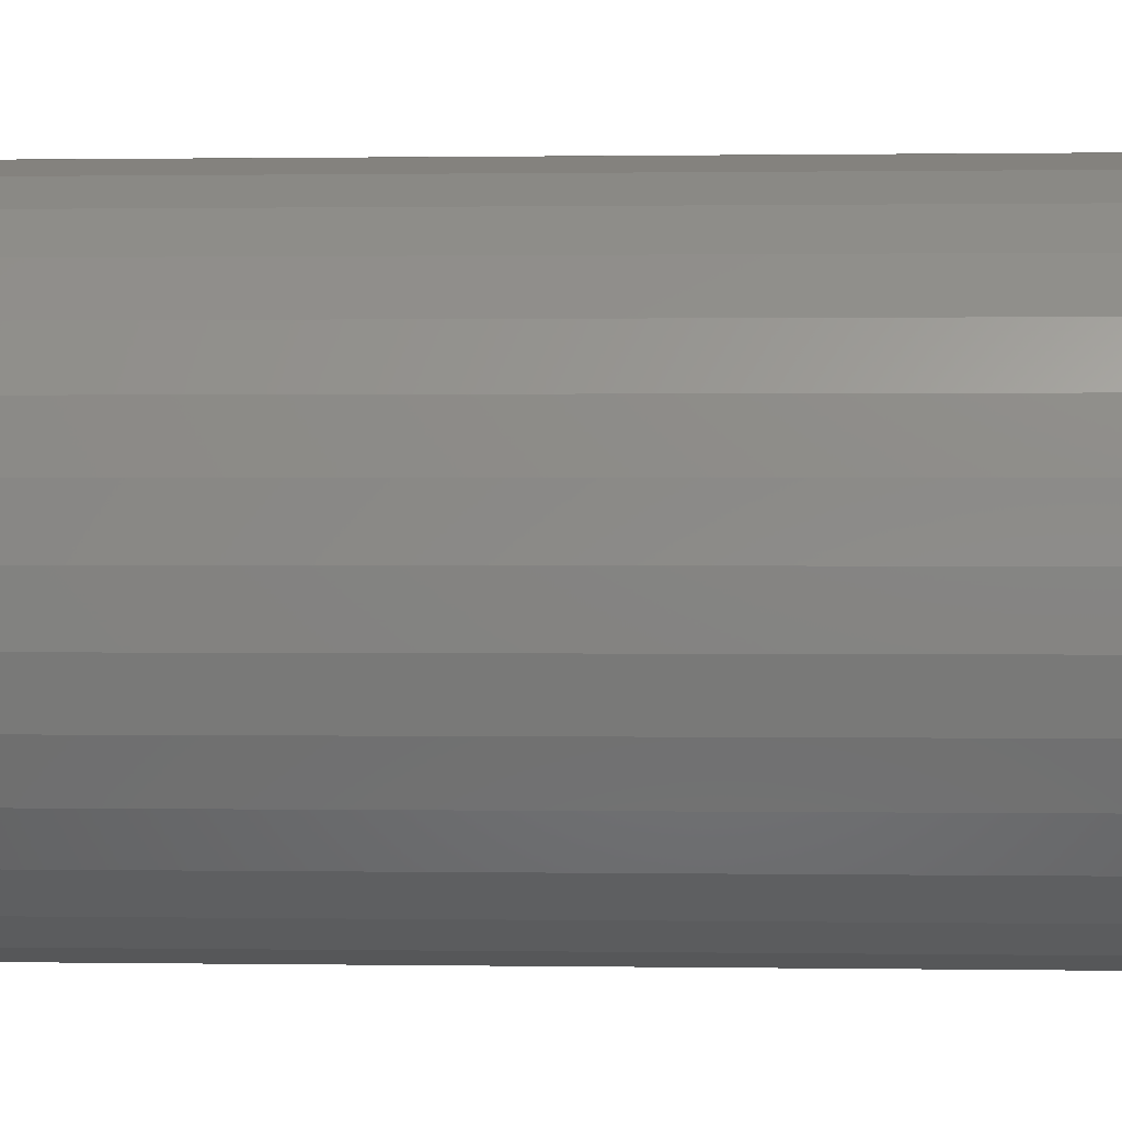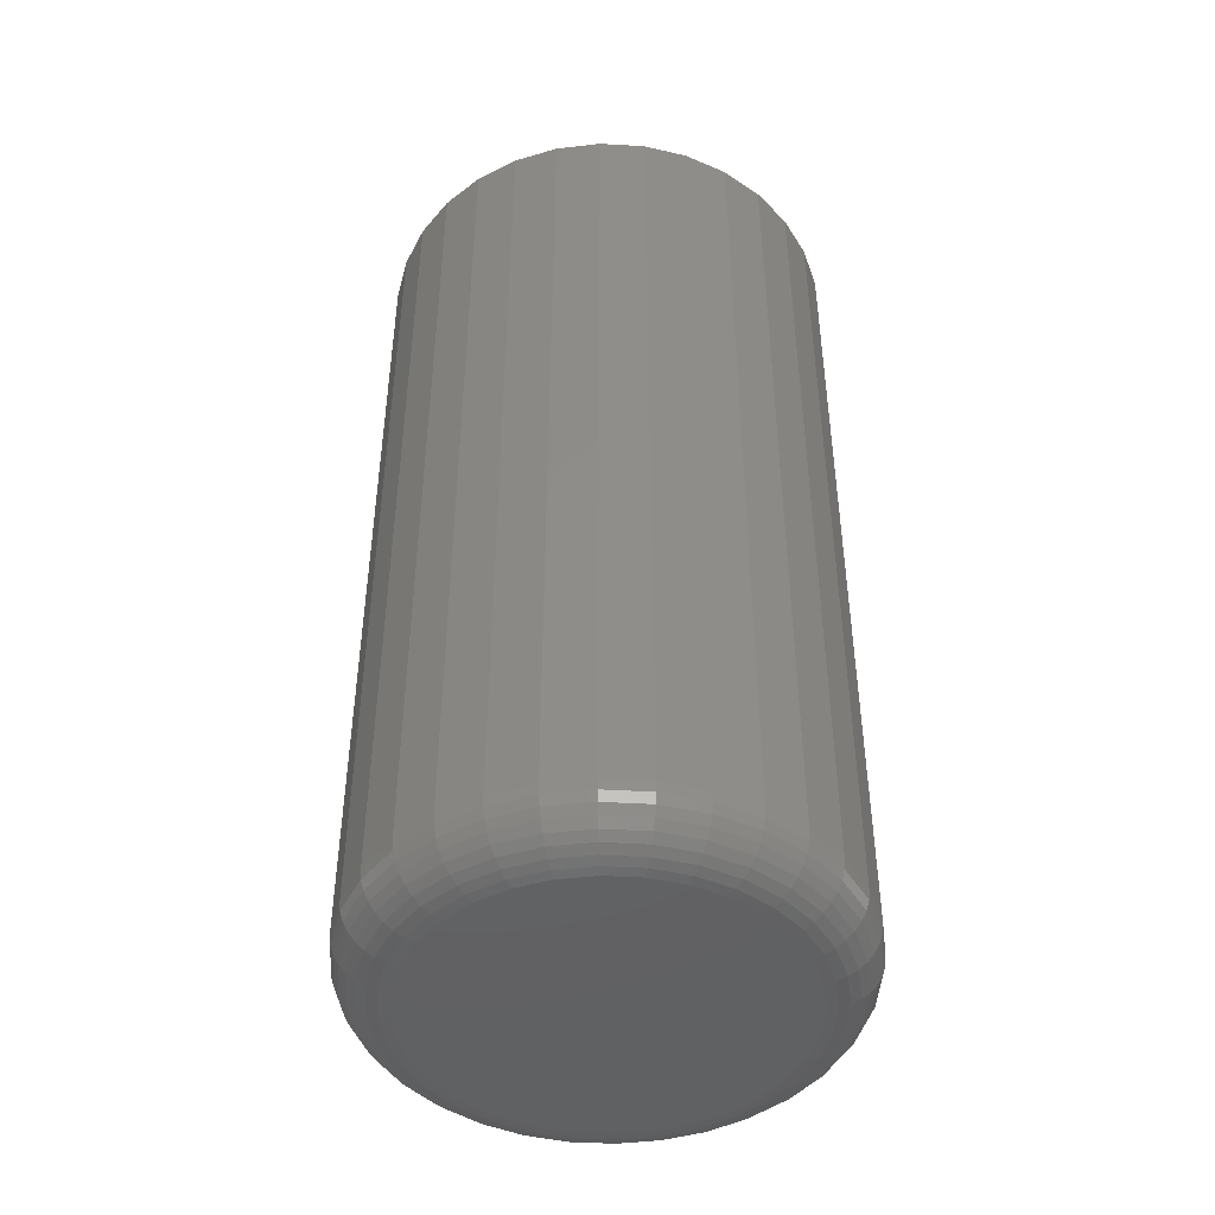
<metadata>
{"format":"stl","ext":"stl","renderer":"f3d","projection":"perspective","resolution":1024,"background":"white","views":[{"elev":0.6,"azim":-86.2,"up":"+Y"},{"elev":-45.4,"azim":136.9,"up":"+Z"}]}
</metadata>
<code>
# stl→obj: 353 verts, 702 faces
v 0.1377 0.00222 0.03125
v 0.1377 0.00222 0.5469
v 0.135 -0.02464 0.03125
v 0.135 -0.02464 0.5469
v 0.1272 -0.05046 0.03125
v 0.1272 -0.05046 0.5469
v 0.1145 -0.07426 0.03125
v 0.1145 -0.07426 0.5469
v 0.09734 -0.09512 0.03125
v 0.09734 -0.09512 0.5469
v 0.07648 -0.1122 0.03125
v 0.07648 -0.1122 0.5469
v 0.05268 -0.125 0.03125
v 0.05268 -0.125 0.5469
v 0.02686 -0.1328 0.03125
v 0.02686 -0.1328 0.5469
v -2.529e-17 -0.1354 0.03125
v -2.529e-17 -0.1354 0.5469
v -0.02686 -0.1328 0.03125
v -0.02686 -0.1328 0.5469
v -0.05268 -0.125 0.03125
v -0.05268 -0.125 0.5469
v -0.07648 -0.1122 0.03125
v -0.07648 -0.1122 0.5469
v -0.09734 -0.09512 0.03125
v -0.09734 -0.09512 0.5469
v -0.1145 -0.07426 0.03125
v -0.1145 -0.07426 0.5469
v -0.1272 -0.05046 0.03125
v -0.1272 -0.05046 0.5469
v -0.135 -0.02464 0.03125
v -0.135 -0.02464 0.5469
v -0.1377 0.00222 0.03125
v -0.1377 0.00222 0.5469
v -0.135 0.02908 0.03125
v -0.135 0.02908 0.5469
v -0.1272 0.0549 0.03125
v -0.1272 0.0549 0.5469
v -0.1145 0.0787 0.03125
v -0.1145 0.0787 0.5469
v -0.09734 0.09956 0.03125
v -0.09734 0.09956 0.5469
v -0.07648 0.1167 0.03125
v -0.07648 0.1167 0.5469
v -0.05268 0.1294 0.03125
v -0.05268 0.1294 0.5469
v -0.02686 0.1372 0.03125
v -0.02686 0.1372 0.5469
v -2.214e-17 0.1399 0.03125
v 8.429e-18 0.1399 0.5469
v 0.02686 0.1372 0.03125
v 0.02686 0.1372 0.5469
v 0.05268 0.1294 0.03125
v 0.05268 0.1294 0.5469
v 0.07648 0.1167 0.03125
v 0.07648 0.1167 0.5469
v 0.09734 0.09956 0.03125
v 0.09734 0.09956 0.5469
v 0.1145 0.0787 0.03125
v 0.1145 0.0787 0.5469
v 0.1272 0.0549 0.03125
v 0.1272 0.0549 0.5469
v 0.135 0.02908 0.03125
v 0.135 0.02908 0.5469
v -0.01924 0.09893 0.5625
v 0.01924 0.09893 0.5625
v 1.21e-07 0.1008 0.5625
v -0.03773 0.09332 0.5625
v 0.03773 0.09332 0.5625
v -0.05478 0.08421 0.5625
v 0.05478 0.0842 0.5625
v 0.05942 -0.07647 0.5625
v -0.04395 -0.08604 0.5625
v 0.04395 -0.08604 0.5625
v -0.02698 -0.09262 0.5625
v 0.02698 -0.09262 0.5625
v -0.009098 -0.09596 0.5625
v 0.009098 -0.09596 0.5625
v 0.06972 0.07194 0.5625
v -0.06972 0.07194 0.5625
v 0.08198 0.057 0.5625
v -0.08198 0.057 0.5625
v 0.0911 0.03995 0.5625
v -0.0911 0.03995 0.5625
v 0.09671 0.02146 0.5625
v -0.09671 0.02146 0.5625
v 0.0986 0.00222 0.5625
v -0.0986 0.002221 0.5625
v 0.09692 -0.0159 0.5625
v -0.09692 -0.0159 0.5625
v 0.09194 -0.0334 0.5625
v -0.09194 -0.0334 0.5625
v 0.08383 -0.04969 0.5625
v -0.08383 -0.04969 0.5625
v 0.07287 -0.06421 0.5625
v -0.07287 -0.06421 0.5625
v -0.05942 -0.07647 0.5625
v -2.448e-17 0.1086 0
v 0.02076 0.1066 0
v -0.02076 0.1066 0
v -0.04072 0.1005 0
v 0.04072 0.1005 0
v -0.05912 0.0907 0
v 0.05912 0.0907 0
v 0.04072 -0.09609 0
v -0.04072 -0.09609 0
v 0.05912 -0.08626 0
v -0.02076 -0.1021 0
v 0.02076 -0.1021 0
v 6.76e-17 -0.1042 0
v -0.05912 -0.08626 0
v -0.07525 -0.07303 0
v 0.07525 -0.07303 0
v -0.08848 -0.0569 0
v 0.08848 -0.0569 0
v -0.09831 -0.0385 0
v 0.09831 -0.0385 0
v -0.1044 -0.01854 0
v 0.1044 -0.01854 0
v -0.1064 0.00222 0
v 0.1064 0.00222 0
v -0.1044 0.02298 0
v 0.1044 0.02298 0
v -0.09831 0.04294 0
v 0.09831 0.04294 0
v -0.08848 0.06134 0
v 0.08848 0.06134 0
v -0.07525 0.07747 0
v 0.07525 0.07747 0
v 0.1371 0.00222 0.02515
v 0.1344 -0.02452 0.02515
v 0.1353 0.00222 0.01929
v 0.1327 -0.02417 0.01929
v 0.1324 0.00222 0.01389
v 0.1299 -0.02361 0.01389
v 0.1285 0.00222 0.009153
v 0.126 -0.02285 0.009153
v 0.1238 0.00222 0.005267
v 0.1214 -0.02193 0.005267
v 0.1184 0.00222 0.002379
v 0.1161 -0.02087 0.002379
v 0.1125 0.00222 0.0006005
v 0.1103 -0.01973 0.0006005
v -0.1344 -0.02452 0.02515
v -0.1371 0.00222 0.02515
v -0.1327 -0.02417 0.01929
v -0.1353 0.00222 0.01929
v -0.1299 -0.02361 0.01389
v -0.1324 0.00222 0.01389
v -0.126 -0.02285 0.009153
v -0.1285 0.00222 0.009153
v -0.1214 -0.02193 0.005267
v -0.1238 0.00222 0.005267
v -0.1161 -0.02087 0.002379
v -0.1184 0.00222 0.002379
v -0.1103 -0.01973 0.0006005
v -0.1125 0.00222 0.0006005
v -0.1266 -0.05023 0.02515
v -0.125 -0.04955 0.01929
v -0.1223 -0.04845 0.01389
v -0.1187 -0.04696 0.009153
v -0.1144 -0.04515 0.005267
v -0.1094 -0.04308 0.002379
v -0.1039 -0.04084 0.0006005
v -0.114 -0.07393 0.02515
v -0.1125 -0.07294 0.01929
v -0.1101 -0.07134 0.01389
v -0.1069 -0.06918 0.009153
v -0.1029 -0.06655 0.005267
v -0.09842 -0.06354 0.002379
v -0.09355 -0.06029 0.0006005
v -0.09692 -0.0947 0.02515
v -0.09566 -0.09344 0.01929
v -0.09362 -0.0914 0.01389
v -0.09087 -0.08865 0.009153
v -0.08752 -0.0853 0.005267
v -0.0837 -0.08148 0.002379
v -0.07956 -0.07734 0.0006005
v -0.07615 -0.1117 0.02515
v -0.07516 -0.1103 0.01929
v -0.07356 -0.1079 0.01389
v -0.0714 -0.1046 0.009153
v -0.06877 -0.1007 0.005267
v -0.06576 -0.0962 0.002379
v -0.06251 -0.09133 0.0006005
v -0.05245 -0.1244 0.02515
v -0.05177 -0.1228 0.01929
v -0.05067 -0.1201 0.01389
v -0.04918 -0.1165 0.009153
v -0.04737 -0.1121 0.005267
v -0.0453 -0.1071 0.002379
v -0.04306 -0.1017 0.0006005
v -0.02674 -0.1322 0.02515
v -0.02639 -0.1305 0.01929
v -0.02583 -0.1276 0.01389
v -0.02507 -0.1238 0.009153
v -0.02415 -0.1192 0.005267
v -0.02309 -0.1139 0.002379
v -0.02195 -0.1081 0.0006005
v -2.776e-17 -0.1348 0.02515
v -2.776e-17 -0.1331 0.01929
v -3.469e-17 -0.1302 0.01389
v -2.776e-17 -0.1263 0.009153
v -2.776e-17 -0.1216 0.005267
v -2.776e-17 -0.1162 0.002379
v -2.082e-17 -0.1103 0.0006005
v 0.02674 -0.1322 0.02515
v 0.02639 -0.1305 0.01929
v 0.02583 -0.1276 0.01389
v 0.02507 -0.1238 0.009153
v 0.02415 -0.1192 0.005267
v 0.02309 -0.1139 0.002379
v 0.02195 -0.1081 0.0006005
v 0.05245 -0.1244 0.02515
v 0.05177 -0.1228 0.01929
v 0.05067 -0.1201 0.01389
v 0.04918 -0.1165 0.009153
v 0.04737 -0.1121 0.005267
v 0.0453 -0.1071 0.002379
v 0.04306 -0.1017 0.0006005
v 0.07615 -0.1117 0.02515
v 0.07516 -0.1103 0.01929
v 0.07356 -0.1079 0.01389
v 0.0714 -0.1046 0.009153
v 0.06877 -0.1007 0.005267
v 0.06576 -0.0962 0.002379
v 0.06251 -0.09133 0.0006005
v 0.09692 -0.0947 0.02515
v 0.09566 -0.09344 0.01929
v 0.09362 -0.0914 0.01389
v 0.09087 -0.08865 0.009153
v 0.08752 -0.0853 0.005267
v 0.0837 -0.08148 0.002379
v 0.07956 -0.07734 0.0006005
v 0.114 -0.07393 0.02515
v 0.1125 -0.07294 0.01929
v 0.1101 -0.07134 0.01389
v 0.1069 -0.06918 0.009153
v 0.1029 -0.06655 0.005267
v 0.09842 -0.06354 0.002379
v 0.09355 -0.06029 0.0006005
v 0.1266 -0.05023 0.02515
v 0.125 -0.04955 0.01929
v 0.1223 -0.04845 0.01389
v 0.1187 -0.04696 0.009153
v 0.1144 -0.04515 0.005267
v 0.1094 -0.04308 0.002379
v 0.1039 -0.04084 0.0006005
v -0.1344 0.02896 0.02515
v -0.1327 0.02861 0.01929
v -0.1299 0.02805 0.01389
v -0.126 0.02729 0.009153
v -0.1214 0.02637 0.005267
v -0.1161 0.02531 0.002379
v -0.1103 0.02417 0.0006005
v 0.1344 0.02896 0.02515
v 0.1327 0.02861 0.01929
v 0.1299 0.02805 0.01389
v 0.126 0.02729 0.009153
v 0.1214 0.02637 0.005267
v 0.1161 0.02531 0.002379
v 0.1103 0.02417 0.0006005
v 0.1266 0.05467 0.02515
v 0.125 0.05399 0.01929
v 0.1223 0.05289 0.01389
v 0.1187 0.0514 0.009153
v 0.1144 0.04959 0.005267
v 0.1094 0.04752 0.002379
v 0.1039 0.04528 0.0006005
v 0.114 0.07837 0.02515
v 0.1125 0.07738 0.01929
v 0.1101 0.07578 0.01389
v 0.1069 0.07362 0.009153
v 0.1029 0.07099 0.005267
v 0.09842 0.06799 0.002379
v 0.09355 0.06473 0.0006005
v 0.09692 0.09914 0.02515
v 0.09566 0.09788 0.01929
v 0.09362 0.09584 0.01389
v 0.09087 0.09309 0.009153
v 0.08752 0.08974 0.005267
v 0.0837 0.08592 0.002379
v 0.07956 0.08178 0.0006005
v 0.07615 0.1162 0.02515
v 0.07516 0.1147 0.01929
v 0.07356 0.1123 0.01389
v 0.0714 0.1091 0.009153
v 0.06877 0.1051 0.005267
v 0.06576 0.1006 0.002379
v 0.06251 0.09577 0.0006005
v 0.05245 0.1289 0.02515
v 0.05177 0.1272 0.01929
v 0.05067 0.1245 0.01389
v 0.04918 0.1209 0.009153
v 0.04737 0.1166 0.005267
v 0.0453 0.1116 0.002379
v 0.04306 0.1062 0.0006005
v 0.02674 0.1367 0.02515
v 0.02639 0.1349 0.01929
v 0.02583 0.1321 0.01389
v 0.02507 0.1283 0.009153
v 0.02415 0.1236 0.005267
v 0.02309 0.1183 0.002379
v 0.02195 0.1126 0.0006005
v 2.082e-17 0.1393 0.02515
v 2.776e-17 0.1375 0.01929
v 2.776e-17 0.1346 0.01389
v 2.082e-17 0.1307 0.009153
v 2.776e-17 0.126 0.005267
v 2.776e-17 0.1206 0.002379
v 2.082e-17 0.1147 0.0006005
v -0.02674 0.1367 0.02515
v -0.02639 0.1349 0.01929
v -0.02583 0.1321 0.01389
v -0.02507 0.1283 0.009153
v -0.02415 0.1236 0.005267
v -0.02309 0.1183 0.002379
v -0.02195 0.1126 0.0006005
v -0.05245 0.1289 0.02515
v -0.05177 0.1272 0.01929
v -0.05067 0.1245 0.01389
v -0.04918 0.1209 0.009153
v -0.04737 0.1166 0.005267
v -0.0453 0.1116 0.002379
v -0.04306 0.1062 0.0006005
v -0.07615 0.1162 0.02515
v -0.07516 0.1147 0.01929
v -0.07356 0.1123 0.01389
v -0.0714 0.1091 0.009153
v -0.06877 0.1051 0.005267
v -0.06576 0.1006 0.002379
v -0.06251 0.09577 0.0006005
v -0.09692 0.09914 0.02515
v -0.09566 0.09788 0.01929
v -0.09362 0.09584 0.01389
v -0.09087 0.09309 0.009153
v -0.08752 0.08974 0.005267
v -0.0837 0.08592 0.002379
v -0.07956 0.08178 0.0006005
v -0.114 0.07837 0.02515
v -0.1125 0.07738 0.01929
v -0.1101 0.07578 0.01389
v -0.1069 0.07362 0.009153
v -0.1029 0.07099 0.005267
v -0.09842 0.06799 0.002379
v -0.09355 0.06473 0.0006005
v -0.1266 0.05467 0.02515
v -0.125 0.05399 0.01929
v -0.1223 0.05289 0.01389
v -0.1187 0.0514 0.009153
v -0.1144 0.04959 0.005267
v -0.1094 0.04752 0.002379
v -0.1039 0.04528 0.0006005
f 1 2 3
f 3 2 4
f 3 4 5
f 5 4 6
f 5 6 7
f 7 6 8
f 7 8 9
f 9 8 10
f 9 10 11
f 11 10 12
f 11 12 13
f 13 12 14
f 13 14 15
f 15 14 16
f 15 16 17
f 17 16 18
f 17 18 19
f 19 18 20
f 19 20 21
f 21 20 22
f 21 22 23
f 23 22 24
f 23 24 25
f 25 24 26
f 25 26 27
f 27 26 28
f 27 28 29
f 29 28 30
f 29 30 31
f 31 30 32
f 31 32 33
f 33 32 34
f 33 34 35
f 35 34 36
f 35 36 37
f 37 36 38
f 37 38 39
f 39 38 40
f 39 40 41
f 41 40 42
f 41 42 43
f 43 42 44
f 43 44 45
f 45 44 46
f 45 46 47
f 47 46 48
f 47 48 49
f 49 48 50
f 49 50 51
f 51 50 52
f 51 52 53
f 53 52 54
f 53 54 55
f 55 54 56
f 55 56 57
f 57 56 58
f 57 58 59
f 59 58 60
f 59 60 61
f 61 60 62
f 61 62 63
f 63 62 64
f 63 64 1
f 1 64 2
f 65 66 67
f 66 65 68
f 66 68 69
f 69 68 70
f 69 70 71
f 72 73 74
f 74 73 75
f 74 75 76
f 76 75 77
f 76 77 78
f 71 70 79
f 79 70 80
f 79 80 81
f 81 80 82
f 81 82 83
f 83 82 84
f 83 84 85
f 85 84 86
f 85 86 87
f 87 86 88
f 87 88 89
f 89 88 90
f 89 90 91
f 91 90 92
f 91 92 93
f 93 92 94
f 93 94 95
f 95 94 96
f 95 96 72
f 72 96 97
f 72 97 73
f 58 56 81
f 85 62 83
f 52 50 69
f 79 56 71
f 79 81 56
f 42 40 70
f 65 46 68
f 65 67 46
f 80 40 82
f 80 70 40
f 66 69 50
f 67 66 50
f 67 50 48
f 48 46 67
f 87 2 64
f 87 64 62
f 87 62 85
f 34 88 86
f 34 86 84
f 34 84 36
f 58 81 60
f 60 81 83
f 60 83 62
f 52 69 54
f 54 69 71
f 54 71 56
f 42 70 44
f 44 70 68
f 44 68 46
f 36 84 38
f 38 84 82
f 38 82 40
f 26 24 94
f 30 92 90
f 20 18 73
f 22 20 73
f 73 24 22
f 97 24 73
f 24 97 96
f 96 94 24
f 16 14 78
f 78 18 16
f 77 18 78
f 10 8 72
f 72 12 10
f 74 12 72
f 74 14 12
f 76 14 74
f 76 78 14
f 91 6 4
f 93 6 91
f 93 8 6
f 95 8 93
f 95 72 8
f 75 73 18
f 77 75 18
f 88 34 32
f 88 32 30
f 88 30 90
f 2 87 89
f 2 89 91
f 2 91 4
f 26 94 28
f 28 94 92
f 28 92 30
f 98 99 100
f 101 100 99
f 102 101 99
f 103 101 102
f 104 103 102
f 105 106 107
f 108 106 105
f 109 108 105
f 110 108 109
f 106 111 107
f 107 111 112
f 107 112 113
f 113 112 114
f 113 114 115
f 115 114 116
f 115 116 117
f 117 116 118
f 117 118 119
f 119 118 120
f 119 120 121
f 121 120 122
f 121 122 123
f 123 122 124
f 123 124 125
f 125 124 126
f 125 126 127
f 127 126 128
f 127 128 129
f 129 128 103
f 129 103 104
f 1 3 130
f 130 3 131
f 130 131 132
f 132 131 133
f 132 133 134
f 134 133 135
f 134 135 136
f 136 135 137
f 136 137 138
f 138 137 139
f 138 139 140
f 140 139 141
f 140 141 142
f 142 141 143
f 142 143 121
f 121 143 119
f 31 33 144
f 144 33 145
f 144 145 146
f 146 145 147
f 146 147 148
f 148 147 149
f 148 149 150
f 150 149 151
f 150 151 152
f 152 151 153
f 152 153 154
f 154 153 155
f 154 155 156
f 156 155 157
f 156 157 118
f 118 157 120
f 29 31 158
f 158 31 144
f 158 144 159
f 159 144 146
f 159 146 160
f 160 146 148
f 160 148 161
f 161 148 150
f 161 150 162
f 162 150 152
f 162 152 163
f 163 152 154
f 163 154 164
f 164 154 156
f 164 156 116
f 116 156 118
f 27 29 165
f 165 29 158
f 165 158 166
f 166 158 159
f 166 159 167
f 167 159 160
f 167 160 168
f 168 160 161
f 168 161 169
f 169 161 162
f 169 162 170
f 170 162 163
f 170 163 171
f 171 163 164
f 171 164 114
f 114 164 116
f 25 27 172
f 172 27 165
f 172 165 173
f 173 165 166
f 173 166 174
f 174 166 167
f 174 167 175
f 175 167 168
f 175 168 176
f 176 168 169
f 176 169 177
f 177 169 170
f 177 170 178
f 178 170 171
f 178 171 112
f 112 171 114
f 23 25 179
f 179 25 172
f 179 172 180
f 180 172 173
f 180 173 181
f 181 173 174
f 181 174 182
f 182 174 175
f 182 175 183
f 183 175 176
f 183 176 184
f 184 176 177
f 184 177 185
f 185 177 178
f 185 178 111
f 111 178 112
f 21 23 186
f 186 23 179
f 186 179 187
f 187 179 180
f 187 180 188
f 188 180 181
f 188 181 189
f 189 181 182
f 189 182 190
f 190 182 183
f 190 183 191
f 191 183 184
f 191 184 192
f 192 184 185
f 192 185 106
f 106 185 111
f 19 21 193
f 193 21 186
f 193 186 194
f 194 186 187
f 194 187 195
f 195 187 188
f 195 188 196
f 196 188 189
f 196 189 197
f 197 189 190
f 197 190 198
f 198 190 191
f 198 191 199
f 199 191 192
f 199 192 108
f 108 192 106
f 17 19 200
f 200 19 193
f 200 193 201
f 201 193 194
f 201 194 202
f 202 194 195
f 202 195 203
f 203 195 196
f 203 196 204
f 204 196 197
f 204 197 205
f 205 197 198
f 205 198 206
f 206 198 199
f 206 199 110
f 110 199 108
f 15 17 207
f 207 17 200
f 207 200 208
f 208 200 201
f 208 201 209
f 209 201 202
f 209 202 210
f 210 202 203
f 210 203 211
f 211 203 204
f 211 204 212
f 212 204 205
f 212 205 213
f 213 205 206
f 213 206 109
f 109 206 110
f 13 15 214
f 214 15 207
f 214 207 215
f 215 207 208
f 215 208 216
f 216 208 209
f 216 209 217
f 217 209 210
f 217 210 218
f 218 210 211
f 218 211 219
f 219 211 212
f 219 212 220
f 220 212 213
f 220 213 105
f 105 213 109
f 11 13 221
f 221 13 214
f 221 214 222
f 222 214 215
f 222 215 223
f 223 215 216
f 223 216 224
f 224 216 217
f 224 217 225
f 225 217 218
f 225 218 226
f 226 218 219
f 226 219 227
f 227 219 220
f 227 220 107
f 107 220 105
f 9 11 228
f 228 11 221
f 228 221 229
f 229 221 222
f 229 222 230
f 230 222 223
f 230 223 231
f 231 223 224
f 231 224 232
f 232 224 225
f 232 225 233
f 233 225 226
f 233 226 234
f 234 226 227
f 234 227 113
f 113 227 107
f 7 9 235
f 235 9 228
f 235 228 236
f 236 228 229
f 236 229 237
f 237 229 230
f 237 230 238
f 238 230 231
f 238 231 239
f 239 231 232
f 239 232 240
f 240 232 233
f 240 233 241
f 241 233 234
f 241 234 115
f 115 234 113
f 5 7 242
f 242 7 235
f 242 235 243
f 243 235 236
f 243 236 244
f 244 236 237
f 244 237 245
f 245 237 238
f 245 238 246
f 246 238 239
f 246 239 247
f 247 239 240
f 247 240 248
f 248 240 241
f 248 241 117
f 117 241 115
f 3 5 131
f 131 5 242
f 131 242 133
f 133 242 243
f 133 243 135
f 135 243 244
f 135 244 137
f 137 244 245
f 137 245 139
f 139 245 246
f 139 246 141
f 141 246 247
f 141 247 143
f 143 247 248
f 143 248 119
f 119 248 117
f 33 35 145
f 145 35 249
f 145 249 147
f 147 249 250
f 147 250 149
f 149 250 251
f 149 251 151
f 151 251 252
f 151 252 153
f 153 252 253
f 153 253 155
f 155 253 254
f 155 254 157
f 157 254 255
f 157 255 120
f 120 255 122
f 63 1 256
f 256 1 130
f 256 130 257
f 257 130 132
f 257 132 258
f 258 132 134
f 258 134 259
f 259 134 136
f 259 136 260
f 260 136 138
f 260 138 261
f 261 138 140
f 261 140 262
f 262 140 142
f 262 142 123
f 123 142 121
f 61 63 263
f 263 63 256
f 263 256 264
f 264 256 257
f 264 257 265
f 265 257 258
f 265 258 266
f 266 258 259
f 266 259 267
f 267 259 260
f 267 260 268
f 268 260 261
f 268 261 269
f 269 261 262
f 269 262 125
f 125 262 123
f 59 61 270
f 270 61 263
f 270 263 271
f 271 263 264
f 271 264 272
f 272 264 265
f 272 265 273
f 273 265 266
f 273 266 274
f 274 266 267
f 274 267 275
f 275 267 268
f 275 268 276
f 276 268 269
f 276 269 127
f 127 269 125
f 57 59 277
f 277 59 270
f 277 270 278
f 278 270 271
f 278 271 279
f 279 271 272
f 279 272 280
f 280 272 273
f 280 273 281
f 281 273 274
f 281 274 282
f 282 274 275
f 282 275 283
f 283 275 276
f 283 276 129
f 129 276 127
f 55 57 284
f 284 57 277
f 284 277 285
f 285 277 278
f 285 278 286
f 286 278 279
f 286 279 287
f 287 279 280
f 287 280 288
f 288 280 281
f 288 281 289
f 289 281 282
f 289 282 290
f 290 282 283
f 290 283 104
f 104 283 129
f 53 55 291
f 291 55 284
f 291 284 292
f 292 284 285
f 292 285 293
f 293 285 286
f 293 286 294
f 294 286 287
f 294 287 295
f 295 287 288
f 295 288 296
f 296 288 289
f 296 289 297
f 297 289 290
f 297 290 102
f 102 290 104
f 51 53 298
f 298 53 291
f 298 291 299
f 299 291 292
f 299 292 300
f 300 292 293
f 300 293 301
f 301 293 294
f 301 294 302
f 302 294 295
f 302 295 303
f 303 295 296
f 303 296 304
f 304 296 297
f 304 297 99
f 99 297 102
f 49 51 305
f 305 51 298
f 305 298 306
f 306 298 299
f 306 299 307
f 307 299 300
f 307 300 308
f 308 300 301
f 308 301 309
f 309 301 302
f 309 302 310
f 310 302 303
f 310 303 311
f 311 303 304
f 311 304 98
f 98 304 99
f 47 49 312
f 312 49 305
f 312 305 313
f 313 305 306
f 313 306 314
f 314 306 307
f 314 307 315
f 315 307 308
f 315 308 316
f 316 308 309
f 316 309 317
f 317 309 310
f 317 310 318
f 318 310 311
f 318 311 100
f 100 311 98
f 45 47 319
f 319 47 312
f 319 312 320
f 320 312 313
f 320 313 321
f 321 313 314
f 321 314 322
f 322 314 315
f 322 315 323
f 323 315 316
f 323 316 324
f 324 316 317
f 324 317 325
f 325 317 318
f 325 318 101
f 101 318 100
f 43 45 326
f 326 45 319
f 326 319 327
f 327 319 320
f 327 320 328
f 328 320 321
f 328 321 329
f 329 321 322
f 329 322 330
f 330 322 323
f 330 323 331
f 331 323 324
f 331 324 332
f 332 324 325
f 332 325 103
f 103 325 101
f 41 43 333
f 333 43 326
f 333 326 334
f 334 326 327
f 334 327 335
f 335 327 328
f 335 328 336
f 336 328 329
f 336 329 337
f 337 329 330
f 337 330 338
f 338 330 331
f 338 331 339
f 339 331 332
f 339 332 128
f 128 332 103
f 39 41 340
f 340 41 333
f 340 333 341
f 341 333 334
f 341 334 342
f 342 334 335
f 342 335 343
f 343 335 336
f 343 336 344
f 344 336 337
f 344 337 345
f 345 337 338
f 345 338 346
f 346 338 339
f 346 339 126
f 126 339 128
f 37 39 347
f 347 39 340
f 347 340 348
f 348 340 341
f 348 341 349
f 349 341 342
f 349 342 350
f 350 342 343
f 350 343 351
f 351 343 344
f 351 344 352
f 352 344 345
f 352 345 353
f 353 345 346
f 353 346 124
f 124 346 126
f 35 37 249
f 249 37 347
f 249 347 250
f 250 347 348
f 250 348 251
f 251 348 349
f 251 349 252
f 252 349 350
f 252 350 253
f 253 350 351
f 253 351 254
f 254 351 352
f 254 352 255
f 255 352 353
f 255 353 122
f 122 353 124

</code>
